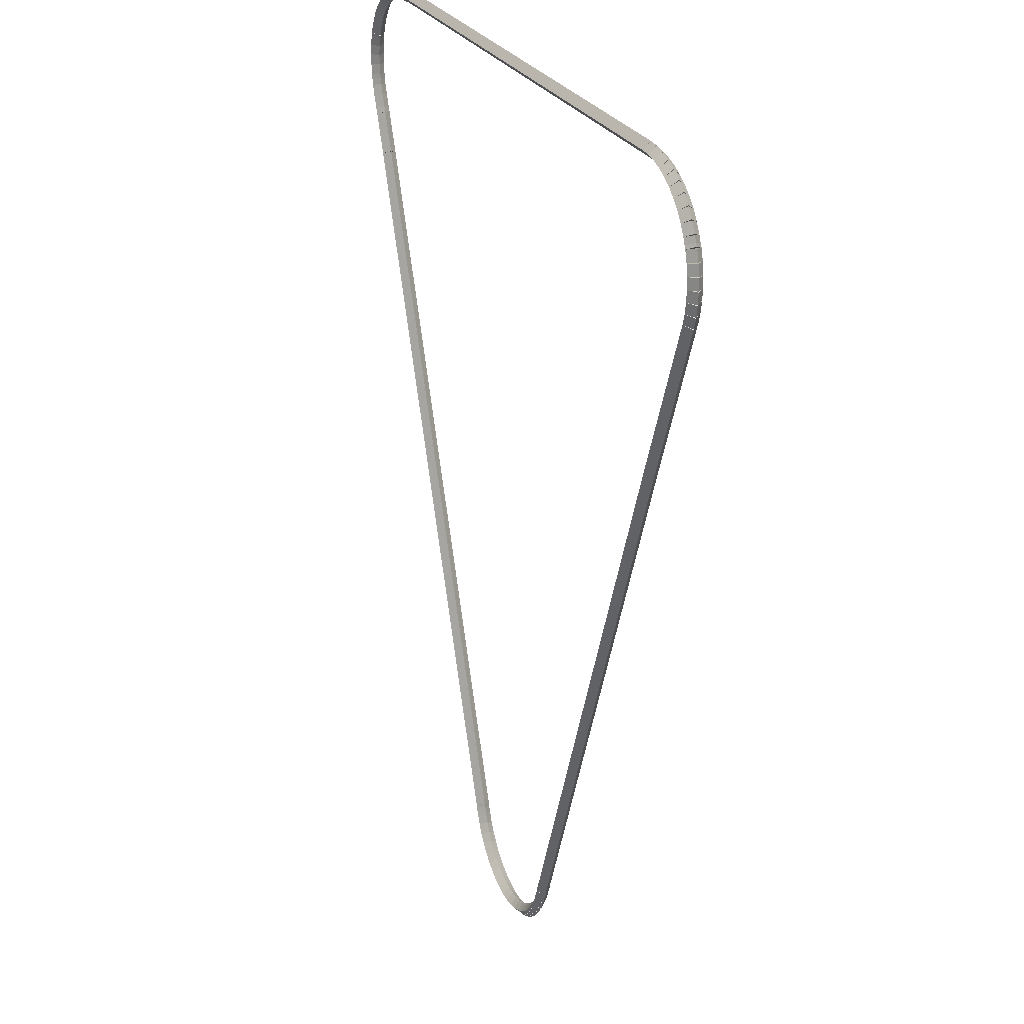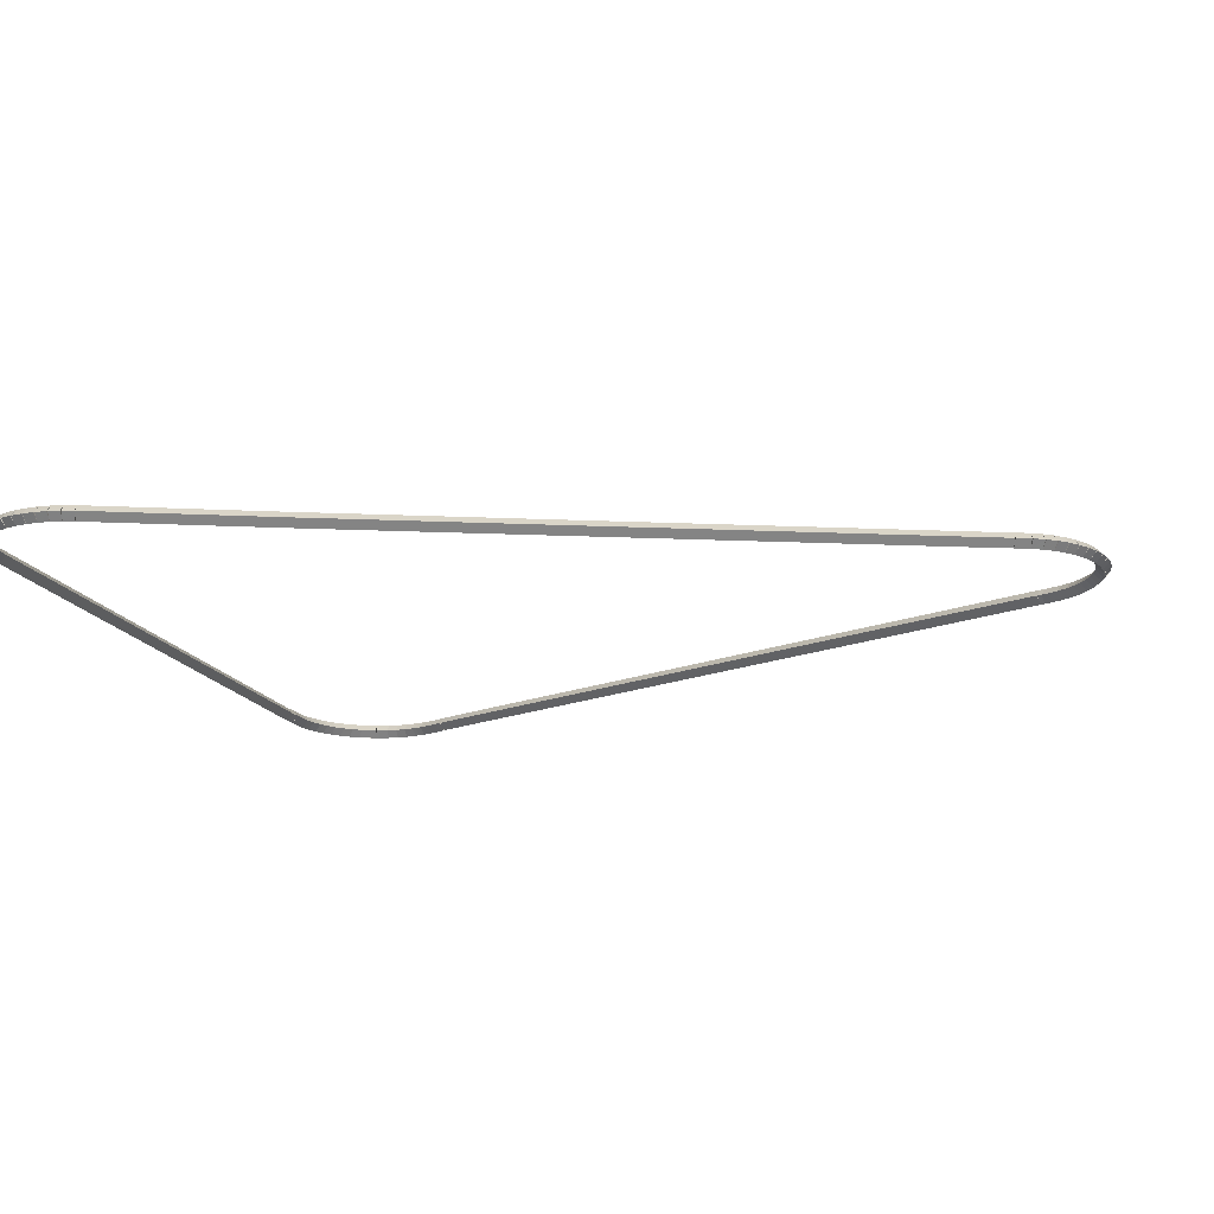
<metadata>
{"format":"obj","ext":"obj","renderer":"f3d","projection":"perspective","resolution":1024,"background":"white","views":[{"elev":24.5,"azim":-111.1,"up":"+Y"},{"elev":-16.2,"azim":-72.4,"up":"+Z"}]}
</metadata>
<code>
g base_node_169_147_0
v -47.42 14.96 58.68
v -47.4 15.06 58.58
v -47.42 14.96 58.48
v -47.44 14.86 58.58
v -47.27 14.93 58.68
v -47.24 15.03 58.58
v -47.27 14.93 58.48
v -47.29 14.83 58.58
f 1 2 3 4
f 6 2 1 5
f 5 1 4 8
f 6 5 8 7
f 8 4 3 7
f 7 3 2 6
g base_node_169_147_0
v -47.57 15.01 58.68
v -47.54 15.11 58.58
v -47.57 15.01 58.48
v -47.6 14.92 58.58
v -47.42 14.96 58.68
v -47.39 15.06 58.58
v -47.42 14.96 58.48
v -47.45 14.87 58.58
f 9 10 11 12
f 14 10 9 13
f 13 9 12 16
f 14 13 16 15
f 16 12 11 15
f 15 11 10 14
g base_node_169_147_0
v -47.71 15.08 58.68
v -47.67 15.17 58.58
v -47.71 15.08 58.48
v -47.75 14.99 58.58
v -47.57 15.01 58.68
v -47.53 15.1 58.58
v -47.57 15.01 58.48
v -47.61 14.92 58.58
f 17 18 19 20
f 22 18 17 21
f 21 17 20 24
f 22 21 24 23
f 24 20 19 23
f 23 19 18 22
g base_node_169_147_0
v -47.84 15.17 58.68
v -47.79 15.25 58.58
v -47.84 15.17 58.48
v -47.9 15.08 58.58
v -47.71 15.08 58.68
v -47.66 15.17 58.58
v -47.71 15.08 58.48
v -47.77 15 58.58
f 25 26 27 28
f 30 26 25 29
f 29 25 28 32
f 30 29 32 31
f 32 28 27 31
f 31 27 26 30
g base_node_169_147_0
v -47.97 15.26 58.68
v -47.9 15.34 58.58
v -47.97 15.26 58.48
v -48.03 15.19 58.58
v -47.84 15.17 58.68
v -47.78 15.24 58.58
v -47.84 15.17 58.48
v -47.91 15.09 58.58
f 33 34 35 36
f 38 34 33 37
f 37 33 36 40
f 38 37 40 39
f 40 36 35 39
f 39 35 34 38
g base_node_169_147_0
v -48.08 15.38 58.68
v -48 15.45 58.58
v -48.08 15.38 58.48
v -48.15 15.31 58.58
v -47.97 15.26 58.68
v -47.9 15.33 58.58
v -47.97 15.26 58.48
v -48.04 15.19 58.58
f 41 42 43 44
f 46 42 41 45
f 45 41 44 48
f 46 45 48 47
f 48 44 43 47
f 47 43 42 46
g base_node_169_147_0
v -48.17 15.5 58.68
v -48.09 15.56 58.58
v -48.17 15.5 58.48
v -48.25 15.44 58.58
v -48.08 15.38 58.68
v -48 15.44 58.58
v -48.08 15.38 58.48
v -48.16 15.32 58.58
f 49 50 51 52
f 54 50 49 53
f 53 49 52 56
f 54 53 56 55
f 56 52 51 55
f 55 51 50 54
g base_node_169_147_0
v -48.25 15.64 58.68
v -48.16 15.69 58.58
v -48.25 15.64 58.48
v -48.34 15.59 58.58
v -48.17 15.5 58.68
v -48.08 15.55 58.58
v -48.17 15.5 58.48
v -48.26 15.45 58.58
f 57 58 59 60
f 62 58 57 61
f 61 57 60 64
f 62 61 64 63
f 64 60 59 63
f 63 59 58 62
g base_node_169_147_0
v -48.33 15.83 58.68
v -48.24 15.87 58.58
v -48.33 15.83 58.48
v -48.42 15.78 58.58
v -48.25 15.64 58.68
v -48.16 15.68 58.58
v -48.25 15.64 58.48
v -48.34 15.6 58.58
f 65 66 67 68
f 70 66 65 69
f 69 65 68 72
f 70 69 72 71
f 72 68 67 71
f 71 67 66 70
g base_node_169_147_0
v -48.38 15.93 58.68
v -48.28 15.97 58.58
v -48.38 15.93 58.48
v -48.47 15.9 58.58
v -48.33 15.83 58.68
v -48.24 15.86 58.58
v -48.33 15.83 58.48
v -48.43 15.79 58.58
f 73 74 75 76
f 78 74 73 77
f 77 73 76 80
f 78 77 80 79
f 80 76 75 79
f 79 75 74 78
g base_node_169_147_0
v -51.72 23.88 58.68
v -51.63 23.91 58.58
v -51.72 23.88 58.48
v -51.82 23.84 58.58
v -48.38 15.93 58.68
v -48.28 15.97 58.58
v -48.38 15.93 58.48
v -48.47 15.9 58.58
f 81 82 83 84
f 86 82 81 85
f 85 81 84 88
f 86 85 88 87
f 88 84 83 87
f 87 83 82 86
g base_node_169_147_0
v -52.69 26.1 58.68
v -52.59 26.14 58.58
v -52.69 26.1 58.48
v -52.78 26.06 58.58
v -51.72 23.88 58.68
v -51.63 23.92 58.58
v -51.72 23.88 58.48
v -51.82 23.84 58.58
f 89 90 91 92
f 94 90 89 93
f 93 89 92 96
f 94 93 96 95
f 96 92 91 95
f 95 91 90 94
g base_node_169_147_0
v -52.73 26.24 58.68
v -52.64 26.27 58.58
v -52.73 26.24 58.48
v -52.83 26.21 58.58
v -52.69 26.1 58.68
v -52.59 26.13 58.58
v -52.69 26.1 58.48
v -52.78 26.07 58.58
f 97 98 99 100
f 102 98 97 101
f 101 97 100 104
f 102 101 104 103
f 104 100 99 103
f 103 99 98 102
g base_node_169_147_0
v -52.76 26.39 58.68
v -52.66 26.41 58.58
v -52.76 26.39 58.48
v -52.86 26.37 58.58
v -52.73 26.24 58.68
v -52.63 26.26 58.58
v -52.73 26.24 58.48
v -52.83 26.22 58.58
f 105 106 107 108
f 110 106 105 109
f 109 105 108 112
f 110 109 112 111
f 112 108 107 111
f 111 107 106 110
g base_node_169_147_0
v -52.77 26.54 58.68
v -52.67 26.55 58.58
v -52.77 26.54 58.48
v -52.87 26.54 58.58
v -52.76 26.39 58.68
v -52.66 26.4 58.58
v -52.76 26.39 58.48
v -52.86 26.38 58.58
f 113 114 115 116
f 118 114 113 117
f 117 113 116 120
f 118 117 120 119
f 120 116 115 119
f 119 115 114 118
g base_node_169_147_0
v -52.77 26.7 58.68
v -52.67 26.69 58.58
v -52.77 26.7 58.48
v -52.87 26.7 58.58
v -52.77 26.54 58.68
v -52.67 26.54 58.58
v -52.77 26.54 58.48
v -52.87 26.55 58.58
f 121 122 123 124
f 126 122 121 125
f 125 121 124 128
f 126 125 128 127
f 128 124 123 127
f 127 123 122 126
g base_node_169_147_0
v -52.74 26.85 58.68
v -52.64 26.83 58.58
v -52.74 26.85 58.48
v -52.84 26.86 58.58
v -52.77 26.7 58.68
v -52.67 26.68 58.58
v -52.77 26.7 58.48
v -52.87 26.71 58.58
f 129 130 131 132
f 134 130 129 133
f 133 129 132 136
f 134 133 136 135
f 136 132 131 135
f 135 131 130 134
g base_node_169_147_0
v -52.7 27 58.68
v -52.6 26.97 58.58
v -52.7 27 58.48
v -52.8 27.02 58.58
v -52.74 26.85 58.68
v -52.65 26.82 58.58
v -52.74 26.85 58.48
v -52.84 26.88 58.58
f 137 138 139 140
f 142 138 137 141
f 141 137 140 144
f 142 141 144 143
f 144 140 139 143
f 143 139 138 142
g base_node_169_147_0
v -52.68 27.04 58.68
v -52.59 26.99 58.58
v -52.68 27.04 58.48
v -52.76 27.09 58.58
v -52.7 27 58.68
v -52.61 26.95 58.58
v -52.7 27 58.48
v -52.79 27.05 58.58
f 145 146 147 148
f 150 146 145 149
f 149 145 148 152
f 150 149 152 151
f 152 148 147 151
f 151 147 146 150
g base_node_169_147_0
v -52.64 27.12 58.68
v -52.55 27.08 58.58
v -52.64 27.12 58.48
v -52.73 27.16 58.58
v -52.68 27.04 58.68
v -52.58 27 58.58
v -52.68 27.04 58.48
v -52.77 27.08 58.58
f 153 154 155 156
f 158 154 153 157
f 157 153 156 160
f 158 157 160 159
f 160 156 155 159
f 159 155 154 158
g base_node_169_147_0
v -52.56 27.26 58.68
v -52.47 27.21 58.58
v -52.56 27.26 58.48
v -52.64 27.31 58.58
v -52.64 27.12 58.68
v -52.55 27.07 58.58
v -52.64 27.12 58.48
v -52.72 27.18 58.58
f 161 162 163 164
f 166 162 161 165
f 165 161 164 168
f 166 165 168 167
f 168 164 163 167
f 167 163 162 166
g base_node_169_147_0
v -52.46 27.38 58.68
v -52.38 27.32 58.58
v -52.46 27.38 58.48
v -52.54 27.44 58.58
v -52.56 27.26 58.68
v -52.48 27.2 58.58
v -52.56 27.26 58.48
v -52.64 27.32 58.58
f 169 170 171 172
f 174 170 169 173
f 173 169 172 176
f 174 173 176 175
f 176 172 171 175
f 175 171 170 174
g base_node_169_147_0
v -52.35 27.49 58.68
v -52.28 27.42 58.58
v -52.35 27.49 58.48
v -52.42 27.56 58.58
v -52.46 27.38 58.68
v -52.39 27.31 58.58
v -52.46 27.38 58.48
v -52.53 27.45 58.58
f 177 178 179 180
f 182 178 177 181
f 181 177 180 184
f 182 181 184 183
f 184 180 179 183
f 183 179 178 182
g base_node_169_147_0
v -52.22 27.59 58.68
v -52.16 27.51 58.58
v -52.22 27.59 58.48
v -52.28 27.67 58.58
v -52.35 27.49 58.68
v -52.29 27.41 58.58
v -52.35 27.49 58.48
v -52.41 27.57 58.58
f 185 186 187 188
f 190 186 185 189
f 189 185 188 192
f 190 189 192 191
f 192 188 187 191
f 191 187 186 190
g base_node_169_147_0
v -52.09 27.67 58.68
v -52.04 27.58 58.58
v -52.09 27.67 58.48
v -52.14 27.75 58.58
v -52.22 27.59 58.68
v -52.17 27.5 58.58
v -52.22 27.59 58.48
v -52.27 27.67 58.58
f 193 194 195 196
f 198 194 193 197
f 197 193 196 200
f 198 197 200 199
f 200 196 195 199
f 199 195 194 198
g base_node_169_147_0
v -51.94 27.73 58.68
v -51.9 27.64 58.58
v -51.94 27.73 58.48
v -51.98 27.82 58.58
v -52.09 27.67 58.68
v -52.05 27.57 58.58
v -52.09 27.67 58.48
v -52.13 27.76 58.58
f 201 202 203 204
f 206 202 201 205
f 205 201 204 208
f 206 205 208 207
f 208 204 203 207
f 207 203 202 206
g base_node_169_147_0
v -51.79 27.78 58.68
v -51.76 27.68 58.58
v -51.79 27.78 58.48
v -51.82 27.87 58.58
v -51.94 27.73 58.68
v -51.91 27.63 58.58
v -51.94 27.73 58.48
v -51.97 27.83 58.58
f 209 210 211 212
f 214 210 209 213
f 213 209 212 216
f 214 213 216 215
f 216 212 211 215
f 215 211 210 214
g base_node_169_147_0
v -51.64 27.8 58.68
v -51.62 27.71 58.58
v -51.64 27.8 58.48
v -51.66 27.9 58.58
v -51.79 27.78 58.68
v -51.77 27.68 58.58
v -51.79 27.78 58.48
v -51.81 27.87 58.58
f 217 218 219 220
f 222 218 217 221
f 221 217 220 224
f 222 221 224 223
f 224 220 219 223
f 223 219 218 222
g base_node_169_147_0
v -51.48 27.81 58.68
v -51.48 27.71 58.58
v -51.48 27.81 58.48
v -51.49 27.91 58.58
v -51.64 27.8 58.68
v -51.63 27.7 58.58
v -51.64 27.8 58.48
v -51.64 27.9 58.58
f 225 226 227 228
f 230 226 225 229
f 229 225 228 232
f 230 229 232 231
f 232 228 227 231
f 231 227 226 230
g base_node_169_147_0
v -42.9 27.83 58.68
v -42.9 27.73 58.58
v -42.9 27.83 58.48
v -42.9 27.93 58.58
v -51.48 27.81 58.68
v -51.48 27.71 58.58
v -51.48 27.81 58.48
v -51.48 27.91 58.58
f 233 234 235 236
f 238 234 233 237
f 237 233 236 240
f 238 237 240 239
f 240 236 235 239
f 239 235 234 238
g base_node_169_147_0
v -42.78 27.81 58.68
v -42.79 27.71 58.58
v -42.78 27.81 58.48
v -42.76 27.91 58.58
v -42.9 27.83 58.68
v -42.92 27.73 58.58
v -42.9 27.83 58.48
v -42.89 27.93 58.58
f 241 242 243 244
f 246 242 241 245
f 245 241 244 248
f 246 245 248 247
f 248 244 243 247
f 247 243 242 246
g base_node_169_147_0
v -42.59 27.81 58.68
v -42.59 27.71 58.58
v -42.59 27.81 58.48
v -42.59 27.91 58.58
v -42.78 27.81 58.68
v -42.78 27.71 58.58
v -42.78 27.81 58.48
v -42.78 27.91 58.58
f 249 250 251 252
f 254 250 249 253
f 253 249 252 256
f 254 253 256 255
f 256 252 251 255
f 255 251 250 254
g base_node_169_147_0
v -42.44 27.8 58.68
v -42.45 27.7 58.58
v -42.44 27.8 58.48
v -42.43 27.89 58.58
v -42.59 27.81 58.68
v -42.6 27.71 58.58
v -42.59 27.81 58.48
v -42.58 27.91 58.58
f 257 258 259 260
f 262 258 257 261
f 261 257 260 264
f 262 261 264 263
f 264 260 259 263
f 263 259 258 262
g base_node_169_147_0
v -42.28 27.76 58.68
v -42.31 27.66 58.58
v -42.28 27.76 58.48
v -42.26 27.86 58.58
v -42.44 27.8 58.68
v -42.46 27.7 58.58
v -42.44 27.8 58.48
v -42.41 27.89 58.58
f 265 266 267 268
f 270 266 265 269
f 269 265 268 272
f 270 269 272 271
f 272 268 267 271
f 271 267 266 270
g base_node_169_147_0
v -42.14 27.7 58.68
v -42.17 27.61 58.58
v -42.14 27.7 58.48
v -42.1 27.8 58.58
v -42.28 27.76 58.68
v -42.32 27.66 58.58
v -42.28 27.76 58.48
v -42.25 27.85 58.58
f 273 274 275 276
f 278 274 273 277
f 277 273 276 280
f 278 277 280 279
f 280 276 275 279
f 279 275 274 278
g base_node_169_147_0
v -42 27.63 58.68
v -42.04 27.54 58.58
v -42 27.63 58.48
v -41.95 27.72 58.58
v -42.14 27.7 58.68
v -42.18 27.62 58.58
v -42.14 27.7 58.48
v -42.09 27.79 58.58
f 281 282 283 284
f 286 282 281 285
f 285 281 284 288
f 286 285 288 287
f 288 284 283 287
f 287 283 282 286
g base_node_169_147_0
v -41.86 27.55 58.68
v -41.92 27.46 58.58
v -41.86 27.55 58.48
v -41.81 27.63 58.58
v -42 27.63 58.68
v -42.05 27.55 58.58
v -42 27.63 58.48
v -41.94 27.72 58.58
f 289 290 291 292
f 294 290 289 293
f 293 289 292 296
f 294 293 296 295
f 296 292 291 295
f 295 291 290 294
g base_node_169_147_0
v -41.74 27.45 58.68
v -41.81 27.37 58.58
v -41.74 27.45 58.48
v -41.68 27.52 58.58
v -41.86 27.55 58.68
v -41.93 27.47 58.58
v -41.86 27.55 58.48
v -41.8 27.62 58.58
f 297 298 299 300
f 302 298 297 301
f 301 297 300 304
f 302 301 304 303
f 304 300 299 303
f 303 299 298 302
g base_node_169_147_0
v -41.64 27.33 58.68
v -41.71 27.26 58.58
v -41.64 27.33 58.48
v -41.56 27.4 58.58
v -41.74 27.45 58.68
v -41.82 27.38 58.58
v -41.74 27.45 58.48
v -41.67 27.51 58.58
f 305 306 307 308
f 310 306 305 309
f 309 305 308 312
f 310 309 312 311
f 312 308 307 311
f 311 307 306 310
g base_node_169_147_0
v -41.55 27.2 58.68
v -41.63 27.15 58.58
v -41.55 27.2 58.48
v -41.46 27.26 58.58
v -41.64 27.33 58.68
v -41.72 27.27 58.58
v -41.64 27.33 58.48
v -41.55 27.39 58.58
f 313 314 315 316
f 318 314 313 317
f 317 313 316 320
f 318 317 320 319
f 320 316 315 319
f 319 315 314 318
g base_node_169_147_0
v -41.47 27.07 58.68
v -41.56 27.02 58.58
v -41.47 27.07 58.48
v -41.38 27.11 58.58
v -41.55 27.2 58.68
v -41.63 27.16 58.58
v -41.55 27.2 58.48
v -41.46 27.25 58.58
f 321 322 323 324
f 326 322 321 325
f 325 321 324 328
f 326 325 328 327
f 328 324 323 327
f 327 323 322 326
g base_node_169_147_0
v -41.44 26.98 58.68
v -41.53 26.94 58.58
v -41.44 26.98 58.48
v -41.35 27.01 58.58
v -41.47 27.07 58.68
v -41.57 27.03 58.58
v -41.47 27.07 58.48
v -41.38 27.1 58.58
f 329 330 331 332
f 334 330 329 333
f 333 329 332 336
f 334 333 336 335
f 336 332 331 335
f 335 331 330 334
g base_node_169_147_0
v -41.42 26.94 58.68
v -41.51 26.89 58.58
v -41.42 26.94 58.48
v -41.33 26.98 58.58
v -41.44 26.98 58.68
v -41.53 26.93 58.58
v -41.44 26.98 58.48
v -41.35 27.02 58.58
f 337 338 339 340
f 342 338 337 341
f 341 337 340 344
f 342 341 344 343
f 344 340 339 343
f 343 339 338 342
g base_node_169_147_0
v -41.38 26.79 58.68
v -41.48 26.76 58.58
v -41.38 26.79 58.48
v -41.29 26.81 58.58
v -41.42 26.94 58.68
v -41.52 26.91 58.58
v -41.42 26.94 58.48
v -41.32 26.96 58.58
f 345 346 347 348
f 350 346 345 349
f 349 345 348 352
f 350 349 352 351
f 352 348 347 351
f 351 347 346 350
g base_node_169_147_0
v -41.37 26.63 58.68
v -41.47 26.62 58.58
v -41.37 26.63 58.48
v -41.27 26.64 58.58
v -41.38 26.79 58.68
v -41.48 26.77 58.58
v -41.38 26.79 58.48
v -41.28 26.8 58.58
f 353 354 355 356
f 358 354 353 357
f 357 353 356 360
f 358 357 360 359
f 360 356 355 359
f 359 355 354 358
g base_node_169_147_0
v -41.37 26.48 58.68
v -41.47 26.48 58.58
v -41.37 26.48 58.48
v -41.27 26.48 58.58
v -41.37 26.63 58.68
v -41.47 26.63 58.58
v -41.37 26.63 58.48
v -41.27 26.63 58.58
f 361 362 363 364
f 366 362 361 365
f 365 361 364 368
f 366 365 368 367
f 368 364 363 367
f 367 363 362 366
g base_node_169_147_0
v -41.39 26.33 58.68
v -41.49 26.34 58.58
v -41.39 26.33 58.48
v -41.29 26.32 58.58
v -41.37 26.48 58.68
v -41.47 26.49 58.58
v -41.37 26.48 58.48
v -41.27 26.47 58.58
f 369 370 371 372
f 374 370 369 373
f 373 369 372 376
f 374 373 376 375
f 376 372 371 375
f 375 371 370 374
g base_node_169_147_0
v -41.4 26.26 58.68
v -41.5 26.28 58.58
v -41.4 26.26 58.48
v -41.3 26.24 58.58
v -41.39 26.33 58.68
v -41.49 26.35 58.58
v -41.39 26.33 58.48
v -41.29 26.31 58.58
f 377 378 379 380
f 382 378 377 381
f 381 377 380 384
f 382 381 384 383
f 384 380 379 383
f 383 379 378 382
g base_node_169_147_0
v -41.43 26.17 58.68
v -41.52 26.19 58.58
v -41.43 26.17 58.48
v -41.33 26.14 58.58
v -41.4 26.26 58.68
v -41.5 26.29 58.58
v -41.4 26.26 58.48
v -41.3 26.24 58.58
f 385 386 387 388
f 390 386 385 389
f 389 385 388 392
f 390 389 392 391
f 392 388 387 391
f 391 387 386 390
g base_node_169_147_0
v -41.48 26.03 58.68
v -41.57 26.06 58.58
v -41.48 26.03 58.48
v -41.39 25.99 58.58
v -41.43 26.17 58.68
v -41.52 26.2 58.58
v -41.43 26.17 58.48
v -41.33 26.13 58.58
f 393 394 395 396
f 398 394 393 397
f 397 393 396 400
f 398 397 400 399
f 400 396 395 399
f 399 395 394 398
g base_node_169_147_0
v -41.56 25.85 58.68
v -41.65 25.89 58.58
v -41.56 25.85 58.48
v -41.47 25.81 58.58
v -41.48 26.03 58.68
v -41.57 26.07 58.58
v -41.48 26.03 58.48
v -41.39 25.99 58.58
f 401 402 403 404
f 406 402 401 405
f 405 401 404 408
f 406 405 408 407
f 408 404 403 407
f 407 403 402 406
g base_node_169_147_0
v -41.6 25.76 58.68
v -41.69 25.81 58.58
v -41.6 25.76 58.48
v -41.51 25.72 58.58
v -41.56 25.85 58.68
v -41.65 25.89 58.58
v -41.56 25.85 58.48
v -41.47 25.8 58.58
f 409 410 411 412
f 414 410 409 413
f 413 409 412 416
f 414 413 416 415
f 416 412 411 415
f 415 411 410 414
g base_node_169_147_0
v -41.84 25.21 58.68
v -41.94 25.25 58.58
v -41.84 25.21 58.48
v -41.75 25.17 58.58
v -41.6 25.76 58.68
v -41.69 25.8 58.58
v -41.6 25.76 58.48
v -41.51 25.72 58.58
f 417 418 419 420
f 422 418 417 421
f 421 417 420 424
f 422 421 424 423
f 424 420 419 423
f 423 419 418 422
g base_node_169_147_0
v -45.8 15.87 58.68
v -45.89 15.91 58.58
v -45.8 15.87 58.48
v -45.71 15.84 58.58
v -41.84 25.21 58.68
v -41.94 25.25 58.58
v -41.84 25.21 58.48
v -41.75 25.17 58.58
f 425 426 427 428
f 430 426 425 429
f 429 425 428 432
f 430 429 432 431
f 432 428 427 431
f 431 427 426 430
g base_node_169_147_0
v -45.82 15.81 58.68
v -45.92 15.85 58.58
v -45.82 15.81 58.48
v -45.73 15.78 58.58
v -45.8 15.87 58.68
v -45.9 15.91 58.58
v -45.8 15.87 58.48
v -45.71 15.84 58.58
f 433 434 435 436
f 438 434 433 437
f 437 433 436 440
f 438 437 440 439
f 440 436 435 439
f 439 435 434 438
g base_node_169_147_0
v -45.86 15.72 58.68
v -45.95 15.76 58.58
v -45.86 15.72 58.48
v -45.77 15.68 58.58
v -45.82 15.81 58.68
v -45.91 15.85 58.58
v -45.82 15.81 58.48
v -45.73 15.77 58.58
f 441 442 443 444
f 446 442 441 445
f 445 441 444 448
f 446 445 448 447
f 448 444 443 447
f 447 443 442 446
g base_node_169_147_0
v -45.93 15.58 58.68
v -46.02 15.62 58.58
v -45.93 15.58 58.48
v -45.84 15.53 58.58
v -45.86 15.72 58.68
v -45.95 15.76 58.58
v -45.86 15.72 58.48
v -45.77 15.67 58.58
f 449 450 451 452
f 454 450 449 453
f 453 449 452 456
f 454 453 456 455
f 456 452 451 455
f 455 451 450 454
g base_node_169_147_0
v -46.02 15.45 58.68
v -46.1 15.5 58.58
v -46.02 15.45 58.48
v -45.93 15.39 58.58
v -45.93 15.58 58.68
v -46.02 15.63 58.58
v -45.93 15.58 58.48
v -45.85 15.52 58.58
f 457 458 459 460
f 462 458 457 461
f 461 457 460 464
f 462 461 464 463
f 464 460 459 463
f 463 459 458 462
g base_node_169_147_0
v -46.12 15.33 58.68
v -46.19 15.39 58.58
v -46.12 15.33 58.48
v -46.04 15.26 58.58
v -46.02 15.45 58.68
v -46.09 15.51 58.58
v -46.02 15.45 58.48
v -45.94 15.38 58.58
f 465 466 467 468
f 470 466 465 469
f 469 465 468 472
f 470 469 472 471
f 472 468 467 471
f 471 467 466 470
g base_node_169_147_0
v -46.23 15.22 58.68
v -46.3 15.3 58.58
v -46.23 15.22 58.48
v -46.17 15.15 58.58
v -46.12 15.33 58.68
v -46.19 15.4 58.58
v -46.12 15.33 58.48
v -46.05 15.26 58.58
f 473 474 475 476
f 478 474 473 477
f 477 473 476 480
f 478 477 480 479
f 480 476 475 479
f 479 475 474 478
g base_node_169_147_0
v -46.36 15.13 58.68
v -46.42 15.21 58.58
v -46.36 15.13 58.48
v -46.3 15.05 58.58
v -46.23 15.22 58.68
v -46.29 15.3 58.58
v -46.23 15.22 58.48
v -46.17 15.14 58.58
f 481 482 483 484
f 486 482 481 485
f 485 481 484 488
f 486 485 488 487
f 488 484 483 487
f 487 483 482 486
g base_node_169_147_0
v -46.5 15.05 58.68
v -46.55 15.14 58.58
v -46.5 15.05 58.48
v -46.45 14.96 58.58
v -46.36 15.13 58.68
v -46.41 15.22 58.58
v -46.36 15.13 58.48
v -46.31 15.04 58.58
f 489 490 491 492
f 494 490 489 493
f 493 489 492 496
f 494 493 496 495
f 496 492 491 495
f 495 491 490 494
g base_node_169_147_0
v -46.64 14.99 58.68
v -46.68 15.08 58.58
v -46.64 14.99 58.48
v -46.6 14.9 58.58
v -46.5 15.05 58.68
v -46.54 15.14 58.58
v -46.5 15.05 58.48
v -46.46 14.96 58.58
f 497 498 499 500
f 502 498 497 501
f 501 497 500 504
f 502 501 504 503
f 504 500 499 503
f 503 499 498 502
g base_node_169_147_0
v -46.79 14.95 58.68
v -46.82 15.04 58.58
v -46.79 14.95 58.48
v -46.77 14.85 58.58
v -46.64 14.99 58.68
v -46.67 15.09 58.58
v -46.64 14.99 58.48
v -46.62 14.89 58.58
f 505 506 507 508
f 510 506 505 509
f 509 505 508 512
f 510 509 512 511
f 512 508 507 511
f 511 507 506 510
g base_node_169_147_0
v -46.95 14.92 58.68
v -46.97 15.02 58.58
v -46.95 14.92 58.48
v -46.93 14.82 58.58
v -46.79 14.95 58.68
v -46.81 15.04 58.58
v -46.79 14.95 58.48
v -46.78 14.85 58.58
f 513 514 515 516
f 518 514 513 517
f 517 513 516 520
f 518 517 520 519
f 520 516 515 519
f 519 515 514 518
g base_node_169_147_0
v -47.11 14.91 58.68
v -47.11 15.01 58.58
v -47.11 14.91 58.48
v -47.1 14.81 58.58
v -46.95 14.92 58.68
v -46.95 15.02 58.58
v -46.95 14.92 58.48
v -46.95 14.82 58.58
f 521 522 523 524
f 526 522 521 525
f 525 521 524 528
f 526 525 528 527
f 528 524 523 527
f 527 523 522 526
g base_node_169_147_0
v -47.27 14.93 58.68
v -47.26 15.03 58.58
v -47.27 14.93 58.48
v -47.28 14.83 58.58
v -47.11 14.91 58.68
v -47.1 15.01 58.58
v -47.11 14.91 58.48
v -47.12 14.81 58.58
f 529 530 531 532
f 534 530 529 533
f 533 529 532 536
f 534 533 536 535
f 536 532 531 535
f 535 531 530 534

</code>
